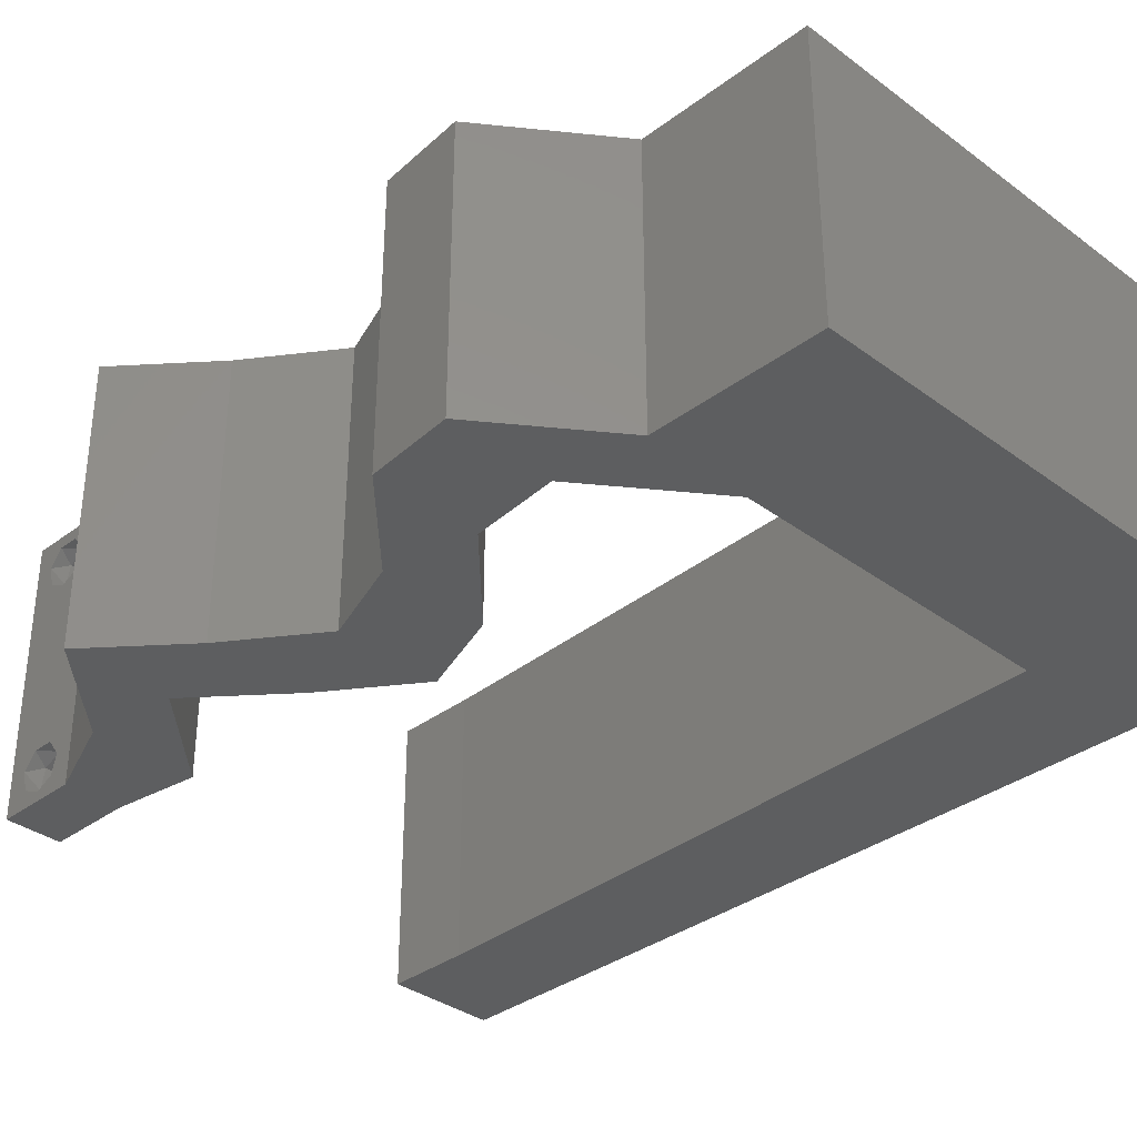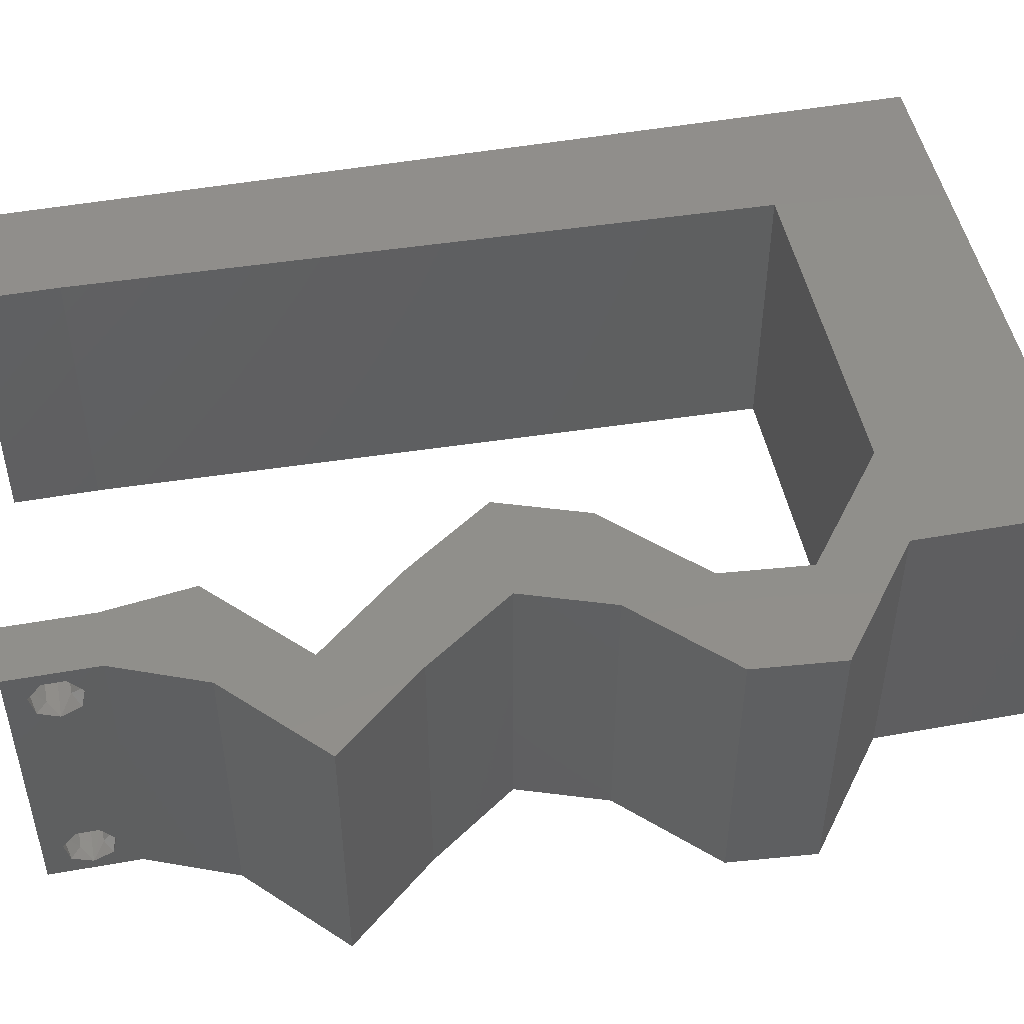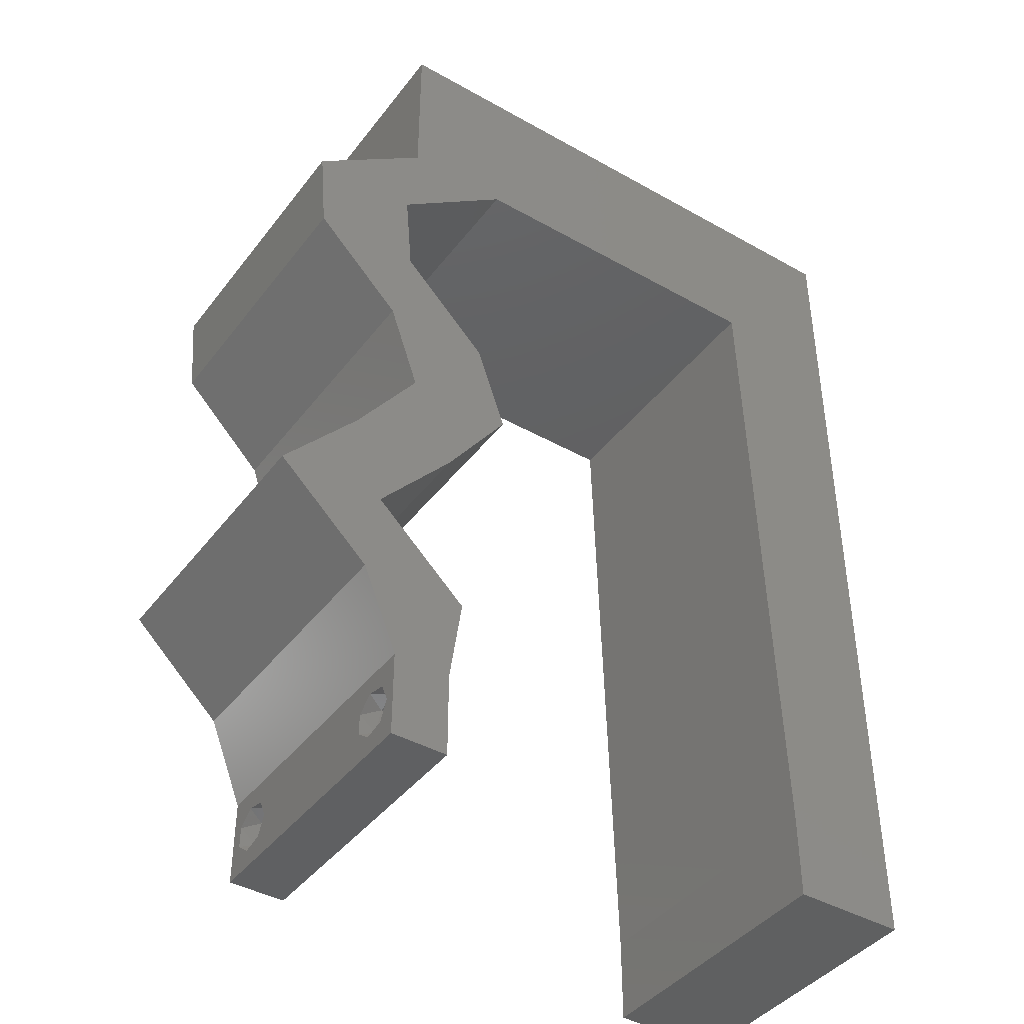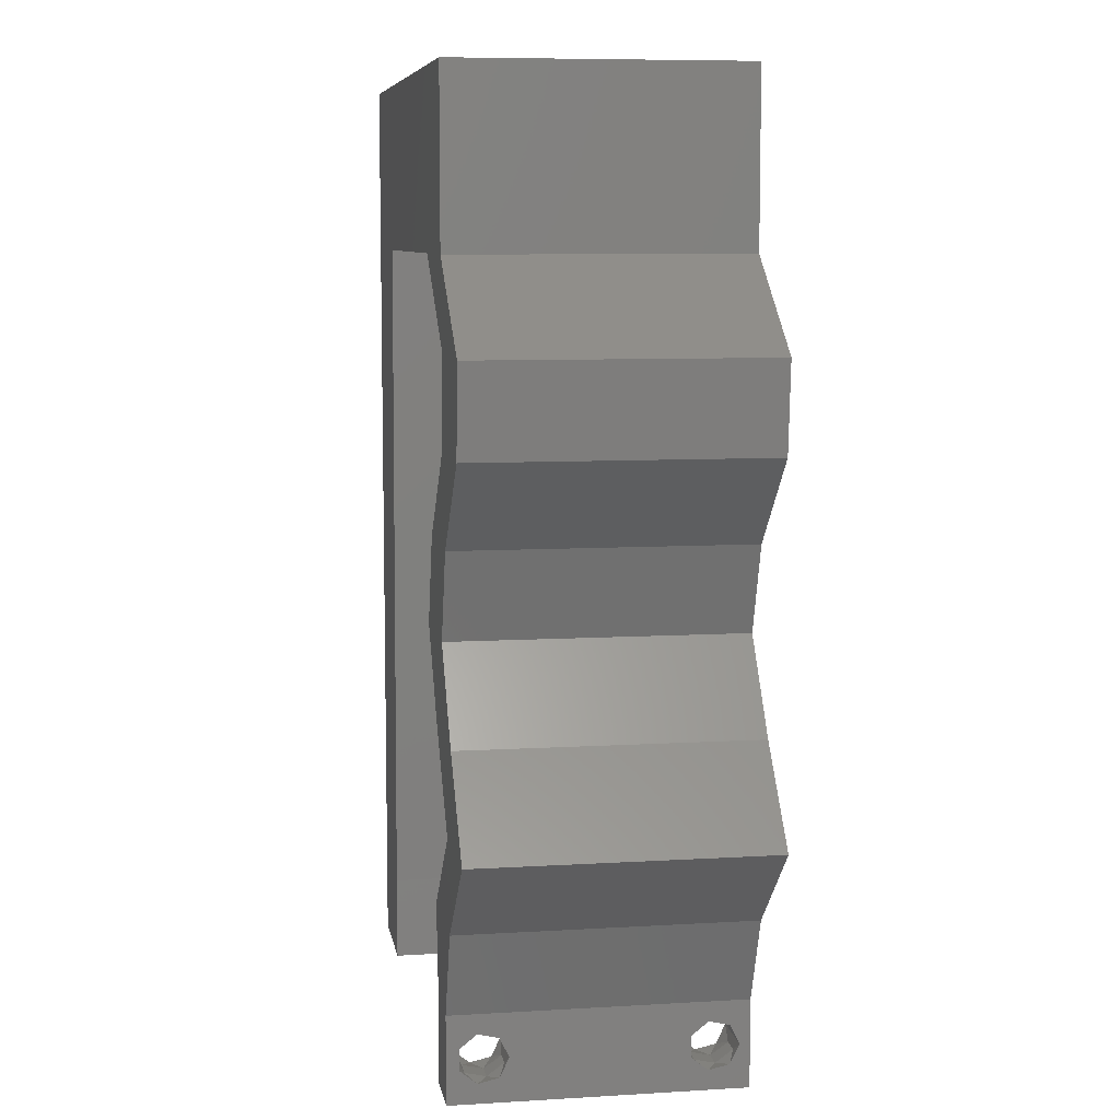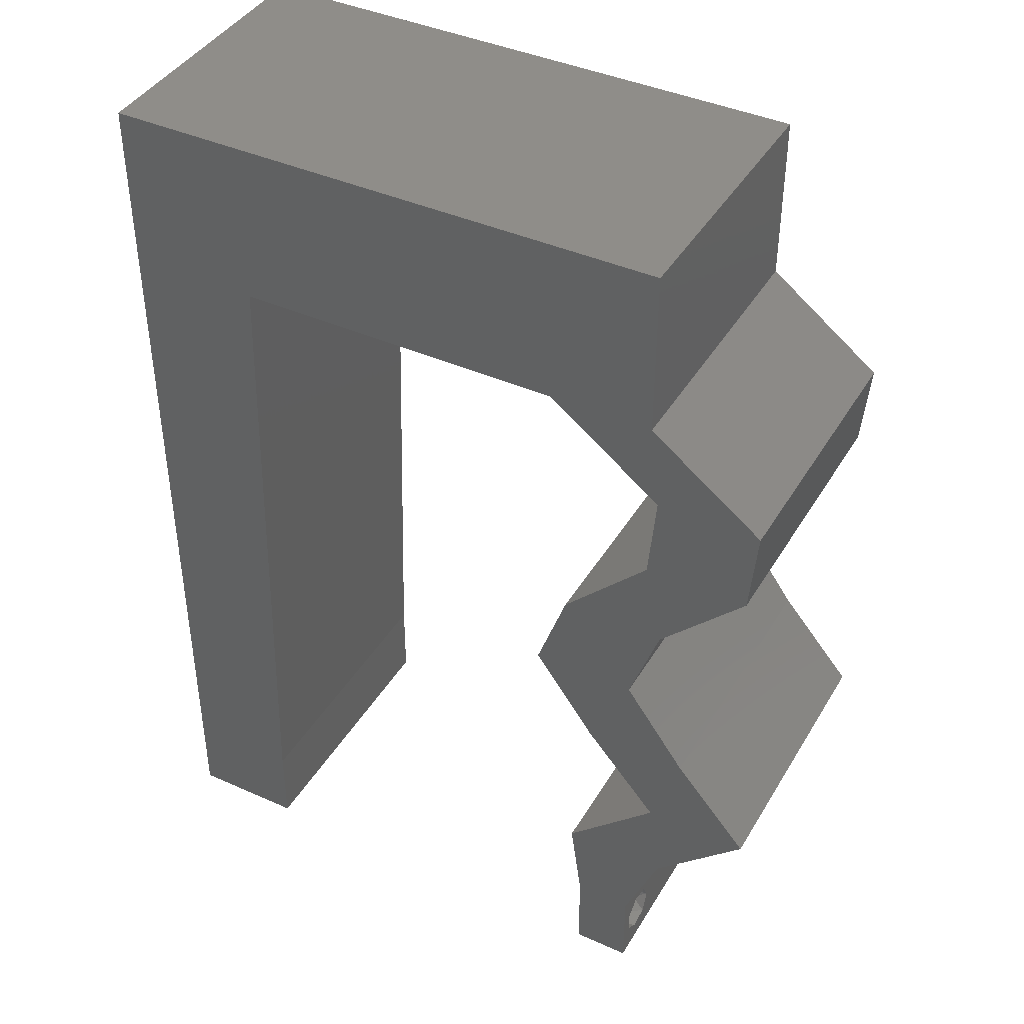
<metadata>
{"format":"stl","ext":"stl","renderer":"f3d","projection":"perspective","resolution":1024,"background":"white","views":[{"elev":-34.7,"azim":135.2,"up":"+Z"},{"elev":48.7,"azim":78.7,"up":"+Z"},{"elev":-41.9,"azim":145.8,"up":"+Y"},{"elev":8.0,"azim":80.5,"up":"+Y"},{"elev":41.4,"azim":28.4,"up":"+Y"}]}
</metadata>
<code>
# stl→obj: 247 verts, 498 faces
v 0.04 0 0.01
v 0.04 -0.006 0.01
v 0.04 -0.002262 0.003932
v 0.04 -0.003 0.0159
v 0.04 -0.004657 0.002778
v 0.04 -0.006 0
v 0.04 -0.004329 0.00134
v 0.04 -0.001671 0.00134
v 0.04 0 0
v 0.04 -0.001343 0.002778
v 0.04 -0.003 0.0007
v 0.04 -0.002262 0.01913
v 0.04 -0.001343 0.01798
v 0.04 0 0.02
v 0.04 -0.004657 0.01798
v 0.04 -0.003738 0.01913
v 0.04 -0.006 0.02
v 0.04 -0.004329 0.01654
v 0.04 -0.001671 0.01654
v 0.04 -0.003738 0.003932
v 0.036 -0.006 0.01
v 0.036 0 0.01
v 0.036 -0.002262 0.003932
v 0.036 -0.003 0.0159
v 0.036 -0.004329 0.00134
v 0.036 -0.006 0
v 0.036 -0.004657 0.002778
v 0.036 -0.001343 0.002778
v 0.036 0 0
v 0.036 -0.001671 0.00134
v 0.036 -0.003 0.0007
v 0.036 0 0.02
v 0.036 -0.001343 0.01798
v 0.036 -0.002262 0.01913
v 0.036 -0.003738 0.01913
v 0.036 -0.004657 0.01798
v 0.036 -0.006 0.02
v 0.036 -0.004329 0.01654
v 0.036 -0.001671 0.01654
v 0.036 -0.003738 0.003932
v 0.03414 0.03013 0.02
v 0.04145 0.03013 0.02
v 0.04019 0.03615 0.02
v 0.009341 0.0482 0.02
v 0 0.048 0.02
v 0.009073 0.03856 0.02
v 0 -0.006 0.02
v 0.008 -0.006 0.02
v 0.004 -0.002587 0.02
v 0.04246 0.006025 0.02
v 0.04892 0.01205 0.02
v 0.04161 0.01205 0.02
v 0 0.024 0.02
v 0 0.012 0.02
v 0.008536 0.01928 0.02
v 0 0.036 0.02
v 0.008804 0.02892 0.02
v 0.03934 0.0241 0.02
v 0.008 0 0.02
v 0.008268 0.00964 0.02
v 0.004 0.004935 0.02
v 0.03202 0.0241 0.02
v 0.04369 0.01808 0.02
v 0.03638 0.01808 0.02
v 0.03514 0.006025 0.02
v 0.0382 0.003183 0.02
v 0 0.06 0.02
v 0.005729 0.054 0.02
v 0.04803 0.04218 0.02
v 0.04071 0.04218 0.02
v 0.04411 0.03916 0.02
v 0 0 0.02
v 0.02101 0.0482 0.02
v 0.03268 0.0482 0.02
v 0.02719 0.05358 0.02
v 0.0475 0.03615 0.02
v 0.015 0.0538 0.02
v 0.02 0.06 0.02
v 0.04 0.0482 0.02
v 0.03391 0.0539 0.02
v 0.038 -0.003 0.02
v 0.01 0.06 0.02
v 0.04 0.06 0.02
v 0.03 0.06 0.02
v 0 -0.006 0.01
v 0 -0.003 0.015
v 0 0 0.01
v 0 -0.006 0
v 0 -0.003 0.005
v 0 0 0
v 0.004 -0.006 0.015
v 0.008 -0.006 0.01
v 0.004 -0.006 0.005
v 0.008 -0.006 0
v 0 0.009 0.0114
v 0 0.06 0
v 0 0.051 0.0086
v 0 0.06 0.01
v 0 0.048 0
v 0 0.0415 0.009767
v 0 0.03 0.01
v 0 0.036 0
v 0 0.0185 0.01023
v 0 0.024 0
v 0 0.012 0
v 0 0.005337 0.005128
v 0 0.05466 0.01487
v 0.04019 0.03615 0
v 0.04145 0.03013 0
v 0.03414 0.03013 0
v 0.009073 0.03856 0
v 0.009341 0.0482 0
v 0.004 -0.002587 0
v 0.04892 0.01205 0
v 0.04246 0.006025 0
v 0.04161 0.01205 0
v 0.008536 0.01928 0
v 0.008804 0.02892 0
v 0.03934 0.0241 0
v 0.008 0 0
v 0.004 0.004935 0
v 0.008268 0.00964 0
v 0.03202 0.0241 0
v 0.03638 0.01808 0
v 0.04369 0.01808 0
v 0.0382 0.003183 0
v 0.03514 0.006025 0
v 0.005729 0.054 0
v 0.04411 0.03916 0
v 0.0475 0.03615 0
v 0.02101 0.0482 0
v 0.02719 0.05358 0
v 0.03268 0.0482 0
v 0.04803 0.04218 0
v 0.04071 0.04218 0
v 0.015 0.0538 0
v 0.02 0.06 0
v 0.03391 0.0539 0
v 0.04 0.0482 0
v 0.038 -0.003 0
v 0.01 0.06 0
v 0.04 0.06 0
v 0.03 0.06 0
v 0.008 0 0.01
v 0.008 -0.003 0.015
v 0.008 -0.003 0.005
v 0.015 0.06 0.01134
v 0.025 0.06 0.008977
v 0.006575 0.06 0.007337
v 0.03344 0.06 0.01273
v 0.04 0.06 0.01
v 0.03407 0.06 0.005945
v 0.005798 0.06 0.01422
v 0.04 0.0541 0.00602
v 0.04 0.0541 0.01408
v 0.04 0.0482 0.01
v 0.04401 0.04519 0.005
v 0.04401 0.04519 0.015
v 0.04803 0.04218 0.01
v 0.04777 0.03916 0.015
v 0.0475 0.03615 0.01
v 0.04777 0.03916 0.005
v 0.04145 0.03013 0.01
v 0.04448 0.03314 0.015
v 0.04448 0.03314 0.005
v 0.0404 0.02711 0.015
v 0.03934 0.0241 0.01
v 0.0404 0.02711 0.005
v 0.04152 0.02109 0.015
v 0.04369 0.01808 0.01
v 0.04152 0.02109 0.005
v 0.04631 0.01506 0.015
v 0.04892 0.01205 0.01
v 0.04631 0.01506 0.005
v 0.04569 0.009038 0.015
v 0.04246 0.006025 0.01
v 0.04569 0.009038 0.005
v 0.04123 0.003013 0.015
v 0.04123 0.003013 0.005
v 0.03557 0.003013 0.015
v 0.03514 0.006025 0.01
v 0.03557 0.003013 0.005
v 0.03837 0.009038 0.015
v 0.04161 0.01205 0.01
v 0.03837 0.009038 0.005
v 0.03899 0.01506 0.015
v 0.03638 0.01808 0.01
v 0.03899 0.01506 0.005
v 0.0342 0.02109 0.015
v 0.03202 0.0241 0.01
v 0.0342 0.02109 0.005
v 0.03308 0.02711 0.015
v 0.03414 0.03013 0.01
v 0.03308 0.02711 0.005
v 0.03716 0.03314 0.015
v 0.04019 0.03615 0.01
v 0.03716 0.03314 0.005
v 0.04045 0.03916 0.015
v 0.04071 0.04218 0.01
v 0.04045 0.03916 0.005
v 0.0367 0.04519 0.005
v 0.0367 0.04519 0.015
v 0.03268 0.0482 0.01
v 0.02377 0.0482 0.01151
v 0.02689 0.0482 0.005174
v 0.01674 0.0482 0.006828
v 0.016 0.0482 0.01359
v 0.009341 0.0482 0.01
v 0.00893 0.03342 0.007775
v 0.008411 0.01478 0.007775
v 0.00867 0.0241 0.01296
v 0.008402 0.01446 0.01517
v 0.00867 0.0241 0.005145
v 0.008938 0.03374 0.01517
v 0.008168 0.006042 0.006369
v 0.009173 0.04216 0.006369
v 0.008173 0.006229 0.01385
v 0.009167 0.04197 0.01385
v 0.0385 -0.002262 0.01607
v 0.0375 -0.003738 0.01607
v 0.03712 -0.002262 0.01607
v 0.03888 -0.003738 0.01607
v 0.03873 -0.003 0.0193
v 0.03727 -0.001671 0.01866
v 0.03875 -0.001671 0.01866
v 0.03727 -0.004329 0.01866
v 0.03875 -0.004329 0.01866
v 0.03725 -0.003 0.0193
v 0.03873 -0.004657 0.01722
v 0.03725 -0.004657 0.01722
v 0.03798 -0.00134 0.01723
v 0.03687 -0.001344 0.01722
v 0.03914 -0.001343 0.01722
v 0.0375 -0.003738 0.0008684
v 0.03727 -0.002262 0.0008684
v 0.03874 -0.002242 0.0008785
v 0.03888 -0.003738 0.0008684
v 0.03727 -0.004329 0.00346
v 0.03873 -0.003 0.0041
v 0.03875 -0.004329 0.00346
v 0.03873 -0.001343 0.002022
v 0.03727 -0.001671 0.00346
v 0.03725 -0.001343 0.002022
v 0.03725 -0.003 0.0041
v 0.03875 -0.001671 0.00346
v 0.03873 -0.004657 0.002022
v 0.03725 -0.004657 0.002022
f 1 2 3
f 1 4 2
f 5 6 7
f 8 9 10
f 6 11 7
f 8 11 9
f 12 13 14
f 15 16 17
f 14 17 12
f 17 18 15
f 12 17 16
f 6 9 11
f 5 2 6
f 14 19 1
f 13 19 14
f 2 18 17
f 9 1 10
f 1 19 4
f 4 18 2
f 10 1 3
f 20 2 5
f 3 2 20
f 21 22 23
f 21 24 22
f 25 26 27
f 28 29 30
f 25 31 26
f 29 31 30
f 32 33 34
f 35 36 37
f 34 37 32
f 37 36 38
f 35 37 34
f 32 39 33
f 29 26 31
f 28 22 29
f 37 38 21
f 22 39 32
f 26 21 27
f 21 38 24
f 24 39 22
f 27 21 40
f 40 21 23
f 23 22 28
f 41 42 43
f 44 45 46
f 47 48 49
f 50 51 52
f 53 54 55
f 56 53 57
f 58 42 41
f 59 60 61
f 62 58 41
f 52 63 64
f 50 65 66
f 55 54 60
f 67 45 68
f 51 63 52
f 14 50 66
f 63 58 64
f 64 58 62
f 69 70 71
f 46 56 57
f 61 72 49
f 59 61 49
f 65 32 66
f 73 74 75
f 43 76 71
f 57 53 55
f 44 73 77
f 73 78 77
f 78 73 75
f 74 79 80
f 60 54 61
f 74 80 75
f 44 77 68
f 37 17 81
f 14 32 81
f 77 82 68
f 83 84 80
f 84 78 75
f 80 84 75
f 72 47 49
f 48 59 49
f 32 14 66
f 70 43 71
f 78 82 77
f 82 67 68
f 45 44 68
f 76 69 71
f 54 72 61
f 79 83 80
f 74 70 79
f 17 14 81
f 32 37 81
f 79 70 69
f 42 76 43
f 65 50 52
f 45 56 46
f 85 86 87
f 72 86 47
f 88 89 90
f 87 89 85
f 47 86 85
f 87 86 72
f 85 89 88
f 90 89 87
f 48 91 92
f 85 91 47
f 88 93 85
f 92 93 94
f 47 91 48
f 92 91 85
f 94 93 88
f 85 93 92
f 72 95 87
f 96 97 98
f 99 97 96
f 54 95 72
f 100 101 56
f 102 101 100
f 102 100 99
f 56 101 53
f 53 101 103
f 104 101 102
f 53 103 54
f 45 100 56
f 105 103 104
f 103 101 104
f 90 106 105
f 67 107 45
f 45 97 100
f 105 95 103
f 105 106 95
f 45 107 97
f 103 95 54
f 100 97 99
f 98 107 67
f 87 106 90
f 95 106 87
f 97 107 98
f 108 109 110
f 111 99 112
f 88 113 94
f 114 115 116
f 117 105 104
f 118 104 102
f 109 119 110
f 120 121 122
f 110 119 123
f 124 125 116
f 115 126 127
f 122 105 117
f 96 128 99
f 125 114 116
f 9 126 115
f 119 125 124
f 123 119 124
f 108 129 130
f 118 102 111
f 120 113 121
f 121 113 90
f 127 126 29
f 131 132 133
f 134 129 135
f 117 104 118
f 112 136 131
f 131 136 137
f 137 132 131
f 133 138 139
f 122 121 105
f 133 132 138
f 112 128 136
f 26 140 6
f 9 140 29
f 136 128 141
f 142 138 143
f 143 132 137
f 138 132 143
f 90 113 88
f 94 113 120
f 29 126 9
f 130 129 134
f 137 136 141
f 141 128 96
f 99 128 112
f 135 129 108
f 105 121 90
f 139 138 142
f 133 139 135
f 6 140 9
f 29 140 26
f 135 139 134
f 130 109 108
f 115 127 116
f 111 102 99
f 144 145 92
f 48 145 59
f 120 146 94
f 92 146 144
f 59 145 144
f 92 145 48
f 94 146 92
f 144 146 120
f 141 147 137
f 84 148 78
f 147 148 137
f 78 148 147
f 141 149 147
f 84 150 148
f 137 148 143
f 78 147 82
f 96 149 141
f 98 149 96
f 83 150 84
f 151 150 83
f 148 152 143
f 147 153 82
f 150 152 148
f 149 153 147
f 143 152 142
f 142 152 151
f 67 153 98
f 82 153 67
f 98 153 149
f 151 152 150
f 142 154 139
f 79 155 83
f 83 155 151
f 156 155 79
f 154 155 156
f 151 155 154
f 151 154 142
f 139 154 156
f 139 157 134
f 69 158 79
f 79 158 156
f 159 158 69
f 158 157 156
f 159 157 158
f 156 157 139
f 134 157 159
f 76 160 69
f 159 160 161
f 134 162 130
f 161 162 159
f 69 160 159
f 161 160 76
f 159 162 134
f 130 162 161
f 163 164 42
f 76 164 161
f 161 165 130
f 109 165 163
f 161 164 163
f 42 164 76
f 130 165 109
f 163 165 161
f 163 166 167
f 58 166 42
f 167 168 163
f 109 168 119
f 42 166 163
f 167 166 58
f 163 168 109
f 119 168 167
f 58 169 167
f 170 169 63
f 167 171 119
f 125 171 170
f 63 169 58
f 167 169 170
f 170 171 167
f 119 171 125
f 63 172 170
f 173 172 51
f 170 174 125
f 114 174 173
f 51 172 63
f 170 172 173
f 125 174 114
f 173 174 170
f 51 175 173
f 176 175 50
f 173 177 114
f 115 177 176
f 50 175 51
f 173 175 176
f 114 177 115
f 176 177 173
f 176 178 1
f 14 178 50
f 1 179 176
f 115 179 9
f 50 178 176
f 1 178 14
f 176 179 115
f 9 179 1
f 2 17 37
f 21 2 37
f 26 6 2
f 26 2 21
f 22 180 181
f 65 180 32
f 29 182 127
f 181 182 22
f 32 180 22
f 181 180 65
f 22 182 29
f 127 182 181
f 65 183 181
f 184 183 52
f 181 185 127
f 116 185 184
f 181 183 184
f 52 183 65
f 127 185 116
f 184 185 181
f 52 186 184
f 187 186 64
f 184 188 116
f 124 188 187
f 64 186 52
f 184 186 187
f 116 188 124
f 187 188 184
f 64 189 187
f 190 189 62
f 187 191 124
f 123 191 190
f 62 189 64
f 187 189 190
f 124 191 123
f 190 191 187
f 41 192 62
f 190 192 193
f 123 194 110
f 193 194 190
f 62 192 190
f 193 192 41
f 190 194 123
f 110 194 193
f 41 195 193
f 196 195 43
f 193 197 110
f 108 197 196
f 193 195 196
f 43 195 41
f 110 197 108
f 196 197 193
f 70 198 43
f 196 198 199
f 108 200 135
f 199 200 196
f 43 198 196
f 199 198 70
f 196 200 108
f 135 200 199
f 135 201 133
f 74 202 70
f 70 202 199
f 203 202 74
f 203 201 202
f 202 201 199
f 199 201 135
f 133 201 203
f 74 204 203
f 73 204 74
f 133 205 131
f 131 206 112
f 44 207 73
f 112 206 208
f 206 205 204
f 131 205 206
f 203 205 133
f 208 207 44
f 207 206 204
f 207 204 73
f 204 205 203
f 208 206 207
f 111 209 118
f 117 210 122
f 55 211 57
f 211 212 210
f 210 213 211
f 209 214 211
f 211 213 209
f 117 213 210
f 55 212 211
f 211 214 57
f 209 213 118
f 120 215 144
f 208 216 112
f 112 216 111
f 122 215 120
f 210 212 217
f 218 214 209
f 216 218 209
f 210 217 215
f 44 218 208
f 144 217 59
f 46 218 44
f 59 217 60
f 111 216 209
f 210 215 122
f 57 214 46
f 60 212 55
f 118 213 117
f 46 214 218
f 217 212 60
f 215 217 144
f 208 218 216
f 24 4 219
f 4 24 220
f 24 219 221
f 4 220 222
f 223 224 225
f 226 223 227
f 224 223 228
f 223 226 228
f 229 226 227
f 226 229 230
f 229 220 230
f 221 231 232
f 219 231 221
f 220 229 222
f 12 16 223
f 34 33 224
f 36 35 226
f 12 223 225
f 223 16 227
f 34 224 228
f 226 35 228
f 13 12 225
f 16 15 227
f 35 34 228
f 36 226 230
f 220 38 230
f 38 36 230
f 15 18 229
f 225 224 231
f 15 229 227
f 219 19 233
f 231 219 233
f 224 33 232
f 13 225 233
f 229 18 222
f 24 38 220
f 4 19 219
f 231 224 232
f 39 24 221
f 18 4 222
f 225 231 233
f 39 221 232
f 33 39 232
f 19 13 233
f 11 31 234
f 31 11 235
f 235 11 236
f 11 234 237
f 238 239 240
f 241 242 243
f 239 238 244
f 242 241 245
f 242 239 244
f 239 242 245
f 235 241 243
f 246 238 240
f 238 246 247
f 241 235 236
f 246 234 247
f 234 246 237
f 23 28 242
f 3 20 239
f 27 40 238
f 8 10 241
f 242 28 243
f 239 20 240
f 23 242 244
f 3 239 245
f 238 40 244
f 241 10 245
f 28 30 243
f 20 5 240
f 40 23 244
f 10 3 245
f 30 31 235
f 27 238 247
f 30 235 243
f 234 25 247
f 25 27 247
f 5 7 246
f 5 246 240
f 8 241 236
f 246 7 237
f 31 25 234
f 7 11 237
f 11 8 236

</code>
